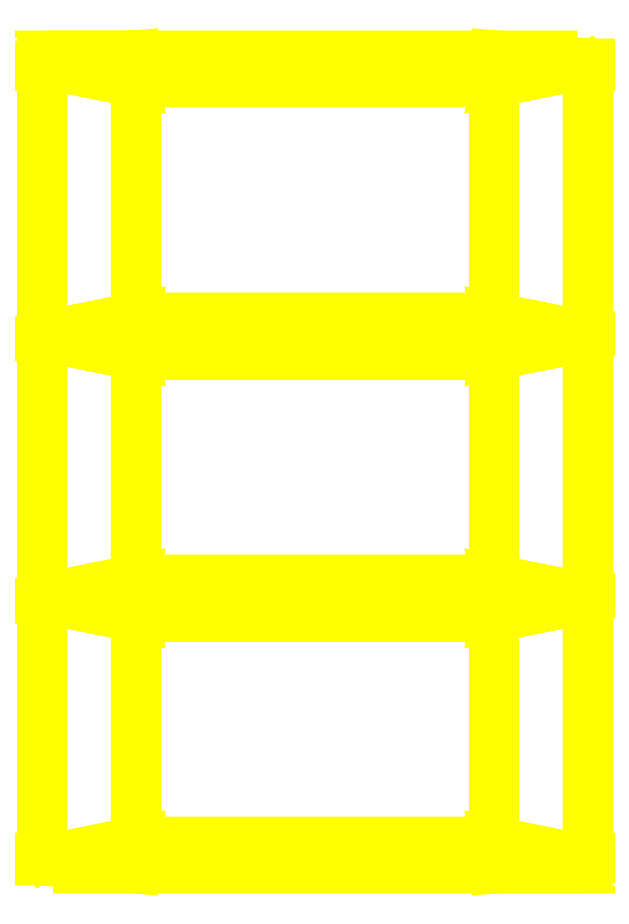
<metadata>
{"format":"dxf","ext":"dxf","renderer":"ezdxf+matplotlib","layout":"modelspace","background":"white","min_lineweight":24,"dpi":150}
</metadata>
<code>
0
SECTION
2
ENTITIES
0
3DFACE
8
TENT2
10
-0.67
20
2.31
30
2.8
11
0.67
21
2.31
31
2.8
12
0.67
22
3.19
32
2.8
13
-0.67
23
3.19
33
2.8
0
3DFACE
8
TENT2
10
-0.68
20
2.24
30
2.84
11
0.68
21
2.24
31
2.84
12
0.67
22
2.31
32
2.8
13
-0.67
23
2.31
33
2.8
0
3DFACE
8
TENT2
10
-1.02
20
2.24
30
1.59
11
-1.02
21
2.24
31
2.51
12
-1.02
22
3.26
32
2.51
13
-1.02
23
3.26
33
1.59
0
3DFACE
8
TENT2
10
-1.02
20
2.24
30
2.51
11
-0.67
21
2.31
31
2.8
12
-0.67
22
3.19
32
2.8
13
-1.02
23
3.26
33
2.51
0
3DFACE
8
TENT2
10
-0.68
20
2.24
30
2.84
11
-0.68
21
2.24
31
2.84
12
-0.67
22
2.31
32
2.8
13
-1.02
23
2.24
33
2.51
0
3DFACE
8
TENT2
10
1.02
20
3.26
30
1.59
11
1.02
21
3.26
31
2.51
12
1.02
22
2.24
32
2.51
13
1.02
23
2.24
33
1.59
0
3DFACE
8
TENT2
10
1.02
20
2.24
30
2.51
11
0.67
21
2.31
31
2.8
12
0.68
22
2.24
32
2.84
13
0.68
23
2.24
33
2.84
0
3DFACE
8
TENT2
10
1.02
20
3.26
30
2.51
11
0.67
21
3.19
31
2.8
12
0.67
22
2.31
32
2.8
13
1.02
23
2.24
33
2.51
0
3DFACE
8
TENT2
10
1.02
20
1.26
30
1.59
11
1.02
21
1.26
31
2.51
12
1.02
22
0.28
32
2.51
13
1.02
23
0.28
33
1.59
0
3DFACE
8
TENT2
10
-1.02
20
0.28
30
1.59
11
-1.02
21
0.28
31
2.51
12
-1.02
22
1.26
32
2.51
13
-1.02
23
1.26
33
1.59
0
3DFACE
8
TENT2
10
-0.67
20
1.19
30
2.8
11
0.67
21
1.19
31
2.8
12
0.68
22
1.26
32
2.84
13
-0.68
23
1.26
33
2.84
0
3DFACE
8
TENT2
10
-0.68
20
0.28
30
2.84
11
0.68
21
0.28
31
2.84
12
0.67
22
0.35
32
2.8
13
-0.67
23
0.35
33
2.8
0
3DFACE
8
TENT2
10
0.68
20
1.26
30
2.84
11
0.68
21
1.26
31
2.84
12
0.67
22
1.19
32
2.8
13
1.02
23
1.26
33
2.51
0
3DFACE
8
TENT2
10
1.02
20
0.28
30
2.51
11
0.67
21
0.35
31
2.8
12
0.68
22
0.28
32
2.84
13
0.68
23
0.28
33
2.84
0
3DFACE
8
TENT2
10
-1.02
20
1.26
30
2.51
11
-0.67
21
1.19
31
2.8
12
-0.68
22
1.26
32
2.84
13
-0.68
23
1.26
33
2.84
0
3DFACE
8
TENT2
10
-0.68
20
0.28
30
2.84
11
-0.68
21
0.28
31
2.84
12
-0.67
22
0.35
32
2.8
13
-1.02
23
0.28
33
2.51
0
3DFACE
8
TENT2
10
-0.67
20
0.35
30
2.8
11
0.67
21
0.35
31
2.8
12
0.67
22
1.19
32
2.8
13
-0.67
23
1.19
33
2.8
0
3DFACE
8
TENT2
10
-1.02
20
0.28
30
2.51
11
-0.67
21
0.35
31
2.8
12
-0.67
22
1.19
32
2.8
13
-1.02
23
1.26
33
2.51
0
3DFACE
8
TENT2
10
1.02
20
1.26
30
2.51
11
0.67
21
1.19
31
2.8
12
0.67
22
0.35
32
2.8
13
1.02
23
0.28
33
2.51
0
3DFACE
8
TENT2
10
-1.02
20
2.24
30
2.51
11
-0.67
21
2.17
31
2.8
12
-0.68
22
2.24
32
2.84
13
-0.68
23
2.24
33
2.84
0
3DFACE
8
TENT2
10
0.68
20
2.24
30
2.84
11
0.68
21
2.24
31
2.84
12
0.67
22
2.17
32
2.8
13
1.02
23
2.24
33
2.51
0
3DFACE
8
TENT2
10
-0.67
20
2.17
30
2.8
11
0.67
21
2.17
31
2.8
12
0.68
22
2.24
32
2.84
13
-0.68
23
2.24
33
2.84
0
3DFACE
8
TENT2
10
-0.68
20
1.26
30
2.84
11
-0.68
21
1.26
31
2.84
12
-0.67
22
1.33
32
2.8
13
-1.02
23
1.26
33
2.51
0
3DFACE
8
TENT2
10
1.02
20
1.26
30
2.51
11
0.67
21
1.33
31
2.8
12
0.68
22
1.26
32
2.84
13
0.68
23
1.26
33
2.84
0
3DFACE
8
TENT2
10
-0.68
20
1.26
30
2.84
11
0.68
21
1.26
31
2.84
12
0.67
22
1.33
32
2.8
13
-0.67
23
1.33
33
2.8
0
3DFACE
8
TENT2
10
-1.02
20
1.26
30
1.59
11
-1.02
21
1.74
31
2.24
12
-1.02
22
1.82
32
2.24
13
-1.02
23
2.24
33
1.59
0
3DFACE
8
TENT2
10
1.02
20
2.24
30
1.59
11
1.02
21
1.82
31
2.24
12
1.02
22
1.74
32
2.24
13
1.02
23
1.26
33
1.59
0
3DFACE
8
TENT2
10
-0.67
20
1.33
30
2.8
11
0.67
21
1.33
31
2.8
12
0.67
22
2.17
32
2.8
13
-0.67
23
2.17
33
2.8
0
3DFACE
8
TENT2
10
-1.02
20
1.26
30
2.51
11
-0.67
21
1.33
31
2.8
12
-0.67
22
2.17
32
2.8
13
-1.02
23
2.24
33
2.51
0
3DFACE
8
TENT2
10
1.02
20
2.24
30
2.51
11
0.67
21
2.17
31
2.8
12
0.67
22
1.33
32
2.8
13
1.02
23
1.26
33
2.51
0
3DFACE
8
TENT2
10
0.68
20
0.28
30
2.84
11
-0.68
21
0.28
31
2.84
12
-0.68
22
0.25
32
2.8
13
0.68
23
0.25
33
2.8
0
3DFACE
8
TENT2
10
-1.02
20
0.28
30
2.51
11
-0.68
21
0.25
31
2.8
12
-0.68
22
0.28
32
2.84
13
-0.68
23
0.28
33
2.84
0
3DFACE
8
TENT2
10
0.68
20
0.28
30
2.84
11
0.68
21
0.28
31
2.84
12
0.68
22
0.25
32
2.8
13
1.02
23
0.28
33
2.51
0
3DFACE
8
TENT2
10
-0.98
20
0.25
30
2.51
11
-0.68
21
0.25
31
2.8
12
-1.02
22
0.28
32
2.51
13
-1.02
23
0.28
33
2.51
0
3DFACE
8
TENT2
10
0.68
20
0.25
30
2.8
11
0.68
21
0.25
31
2.8
12
0.98
22
0.25
32
2.51
13
1.02
23
0.28
33
2.51
0
3DFACE
8
TENT2
10
-0.98
20
0.25
30
1.59
11
-0.98
21
0.25
31
2.51
12
-1.02
22
0.28
32
2.51
13
-1.02
23
0.28
33
1.59
0
3DFACE
8
TENT2
10
1.02
20
0.28
30
1.59
11
1.02
21
0.28
31
2.51
12
0.98
22
0.25
32
2.51
13
0.98
23
0.25
33
1.59
0
3DFACE
8
TENT2
10
0.98
20
0.25
30
1.59
11
0.98
21
0.25
31
2.51
12
-0.98
22
0.25
32
2.51
13
-0.98
23
0.25
33
1.59
0
3DFACE
8
TENT2
10
0.98
20
0.25
30
2.51
11
0.68
21
0.25
31
2.8
12
-0.68
22
0.25
32
2.8
13
-0.98
23
0.25
33
2.51
0
3DFACE
8
TENT2
10
0.68
20
3.29
30
1.59
11
0.68
21
3.29
31
2.51
12
0.98
22
3.29
32
2.51
13
0.98
23
3.29
33
1.59
0
3DFACE
8
TENT2
10
0.98
20
3.29
30
1.59
11
0.98
21
3.29
31
2.51
12
1.02
22
3.26
32
2.51
13
1.02
23
3.26
33
1.59
0
3DFACE
8
TENT2
10
-1.02
20
3.26
30
1.59
11
-1.02
21
3.26
31
2.51
12
-0.98
22
3.29
32
2.51
13
-0.98
23
3.29
33
1.59
0
3DFACE
8
TENT2
10
-0.68
20
3.26
30
2.84
11
-0.68
21
3.26
31
2.84
12
-0.68
22
3.29
32
2.8
13
-1.02
23
3.26
33
2.51
0
3DFACE
8
TENT2
10
-0.68
20
3.26
30
2.84
11
0.68
21
3.26
31
2.84
12
0.68
22
3.29
32
2.8
13
-0.68
23
3.29
33
2.8
0
3DFACE
8
TENT2
10
1.02
20
3.26
30
2.51
11
0.68
21
3.29
31
2.8
12
0.68
22
3.26
32
2.84
13
0.68
23
3.26
33
2.84
0
3DFACE
8
TENT2
10
0.68
20
3.26
30
2.84
11
0.68
21
3.26
31
2.84
12
0.67
22
3.19
32
2.8
13
1.02
23
3.26
33
2.51
0
3DFACE
8
TENT2
10
-1.02
20
3.26
30
2.51
11
-0.67
21
3.19
31
2.8
12
-0.68
22
3.26
32
2.84
13
-0.68
23
3.26
33
2.84
0
3DFACE
8
TENT2
10
0.68
20
3.26
30
2.84
11
-0.68
21
3.26
31
2.84
12
-0.67
22
3.19
32
2.8
13
0.67
23
3.19
33
2.8
0
3DFACE
8
TENT2
10
-0.68
20
3.29
30
2.51
11
-0.68
21
3.29
31
2.8
12
0.68
22
3.29
32
2.8
13
0.68
23
3.29
33
2.51
0
3DFACE
8
TENT2
10
0.98
20
3.29
30
2.51
11
0.68
21
3.29
31
2.8
12
1.02
22
3.26
32
2.51
13
1.02
23
3.26
33
2.51
0
3DFACE
8
TENT2
10
-0.68
20
3.29
30
2.8
11
-0.68
21
3.29
31
2.8
12
-0.98
22
3.29
32
2.51
13
-1.02
23
3.26
33
2.51
0
3DFACE
8
TENT2
10
-0.98
20
3.29
30
1.59
11
-0.98
21
3.29
31
2.51
12
-0.68
22
3.29
32
2.51
13
-0.68
23
3.29
33
1.59
0
3DFACE
8
TENT2
10
0.68
20
3.29
30
2.51
11
0.68
21
3.29
31
2.8
12
0.68
22
3.29
32
2.8
13
0.98
23
3.29
33
2.51
0
3DFACE
8
TENT2
10
-0.98
20
3.29
30
2.51
11
-0.68
21
3.29
31
2.8
12
-0.68
22
3.29
32
2.8
13
-0.68
23
3.29
33
2.51
0
3DFACE
8
TENT2
10
-1.02
20
1.74
30
2.24
11
-1.02
21
1.76
31
2.26
12
-1.02
22
1.8
32
2.26
13
-1.02
23
1.82
33
2.24
0
3DFACE
8
TENT2
10
1.02
20
1.82
30
2.24
11
1.02
21
1.8
31
2.26
12
1.02
22
1.76
32
2.26
13
1.02
23
1.74
33
2.24
0
3DFACE
8
TENT2
10
1.02
20
1.8
30
2.26
11
1.02
21
1.8
31
2.44
12
1.02
22
1.76
32
2.44
13
1.02
23
1.76
33
2.26
0
3DFACE
8
TENT2
10
-1.02
20
1.76
30
2.26
11
-1.02
21
1.76
31
2.44
12
-1.02
22
1.8
32
2.44
13
-1.02
23
1.8
33
2.26
0
3DFACE
8
TENT2
10
-1.02
20
1.76
30
2.44
11
-1.02
21
1.74
31
2.46
12
-1.02
22
1.82
32
2.46
13
-1.02
23
1.8
33
2.44
0
3DFACE
8
TENT2
10
1.02
20
1.8
30
2.44
11
1.02
21
1.82
31
2.46
12
1.02
22
1.74
32
2.46
13
1.02
23
1.76
33
2.44
0
3DFACE
8
TENT2
10
-1.02
20
1.74
30
2.46
11
-1.02
21
1.26
31
2.51
12
-1.02
22
2.24
32
2.51
13
-1.02
23
1.82
33
2.46
0
3DFACE
8
TENT2
10
1.02
20
1.82
30
2.46
11
1.02
21
2.24
31
2.51
12
1.02
22
1.26
32
2.51
13
1.02
23
1.74
33
2.46
0
3DFACE
8
TENT2
10
-1.02
20
2
30
2.26
11
-1.02
21
2
31
2.44
12
-1.02
22
2.24
32
2.51
13
-1.02
23
2.24
33
1.59
0
3DFACE
8
TENT2
10
1.02
20
2.24
30
1.59
11
1.02
21
2.24
31
2.51
12
1.02
22
2
32
2.44
13
1.02
23
2
33
2.26
0
3DFACE
8
TENT2
10
1.02
20
1.98
30
2.46
11
1.02
21
2.24
31
2.51
12
1.02
22
2.24
32
2.51
13
1.02
23
1.82
33
2.46
0
3DFACE
8
TENT2
10
-1.02
20
1.82
30
2.46
11
-1.02
21
2.24
31
2.51
12
-1.02
22
2.24
32
2.51
13
-1.02
23
1.98
33
2.46
0
3DFACE
8
TENT2
10
-1.02
20
1.98
30
2.46
11
-1.02
21
2.24
31
2.51
12
-1.02
22
2.24
32
2.51
13
-1.02
23
2
33
2.44
0
3DFACE
8
TENT2
10
1.02
20
2
30
2.44
11
1.02
21
2.24
31
2.51
12
1.02
22
2.24
32
2.51
13
1.02
23
1.98
33
2.46
0
3DFACE
8
TENT2
10
-1.02
20
2.24
30
1.59
11
-1.02
21
1.82
31
2.24
12
-1.02
22
1.98
32
2.24
13
-1.02
23
2.24
33
1.59
0
3DFACE
8
TENT2
10
1.02
20
2.24
30
1.59
11
1.02
21
1.98
31
2.24
12
1.02
22
1.82
32
2.24
13
1.02
23
2.24
33
1.59
0
3DFACE
8
TENT2
10
1.02
20
2.24
30
1.59
11
1.02
21
2
31
2.26
12
1.02
22
1.98
32
2.24
13
1.02
23
2.24
33
1.59
0
3DFACE
8
TENT2
10
-1.02
20
2.24
30
1.59
11
-1.02
21
1.98
31
2.24
12
-1.02
22
2
32
2.26
13
-1.02
23
2.24
33
1.59
0
3DFACE
8
TENT2
10
-1.02
20
1.26
30
1.59
11
-1.02
21
1.58
31
2.24
12
-1.02
22
1.74
32
2.24
13
-1.02
23
1.26
33
1.59
0
3DFACE
8
TENT2
10
1.02
20
1.26
30
1.59
11
1.02
21
1.74
31
2.24
12
1.02
22
1.58
32
2.24
13
1.02
23
1.26
33
1.59
0
3DFACE
8
TENT2
10
1.02
20
1.26
30
1.59
11
1.02
21
1.58
31
2.24
12
1.02
22
1.56
32
2.26
13
1.02
23
1.26
33
1.59
0
3DFACE
8
TENT2
10
-1.02
20
1.26
30
1.59
11
-1.02
21
1.56
31
2.26
12
-1.02
22
1.58
32
2.24
13
-1.02
23
1.26
33
1.59
0
3DFACE
8
TENT2
10
-1.02
20
1.26
30
1.59
11
-1.02
21
1.26
31
2.51
12
-1.02
22
1.56
32
2.44
13
-1.02
23
1.56
33
2.26
0
3DFACE
8
TENT2
10
1.02
20
1.56
30
2.26
11
1.02
21
1.56
31
2.44
12
1.02
22
1.26
32
2.51
13
1.02
23
1.26
33
1.59
0
3DFACE
8
TENT2
10
1.02
20
1.74
30
2.46
11
1.02
21
1.26
31
2.51
12
1.02
22
1.26
32
2.51
13
1.02
23
1.58
33
2.46
0
3DFACE
8
TENT2
10
-1.02
20
1.58
30
2.46
11
-1.02
21
1.26
31
2.51
12
-1.02
22
1.26
32
2.51
13
-1.02
23
1.74
33
2.46
0
3DFACE
8
TENT2
10
-1.02
20
1.56
30
2.44
11
-1.02
21
1.26
31
2.51
12
-1.02
22
1.26
32
2.51
13
-1.02
23
1.58
33
2.46
0
3DFACE
8
TENT2
10
1.02
20
1.58
30
2.46
11
1.02
21
1.26
31
2.51
12
1.02
22
1.26
32
2.51
13
1.02
23
1.56
33
2.44
0
VIEWPORT
8
0
10
144.7
20
101.2
30
0
40
391.1
41
222.2
68
     2
69
     1
0
VIEWPORT
8
0
10
139.2
20
100.8
30
0
40
222.8
41
161.3
68
     1
69
     2
0
ENDSEC
0
EOF

</code>
